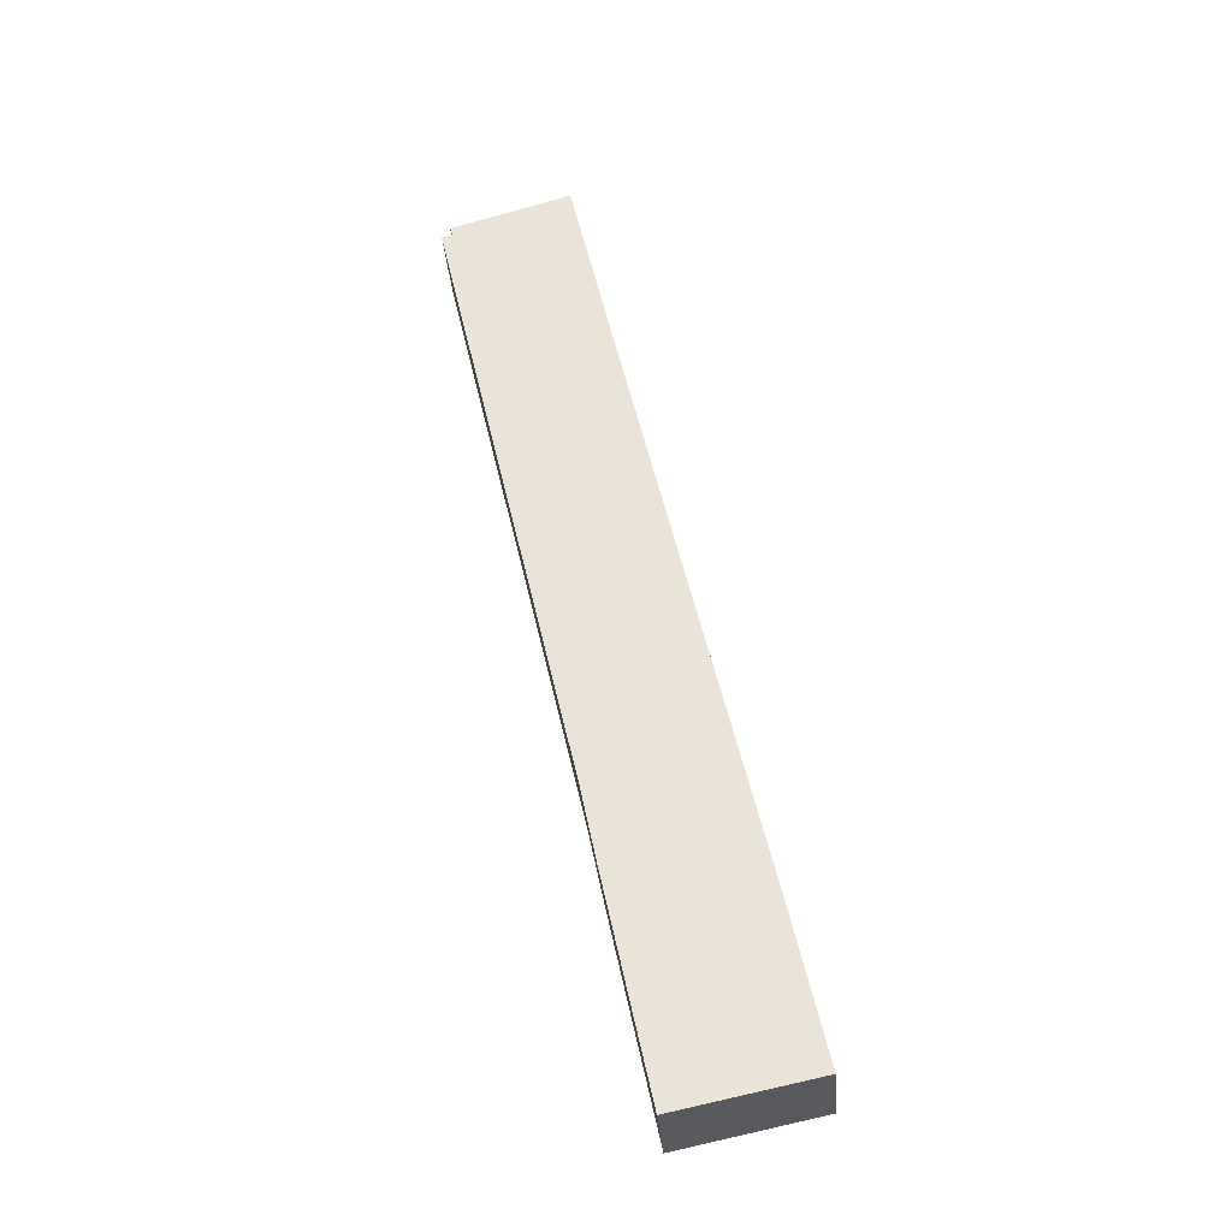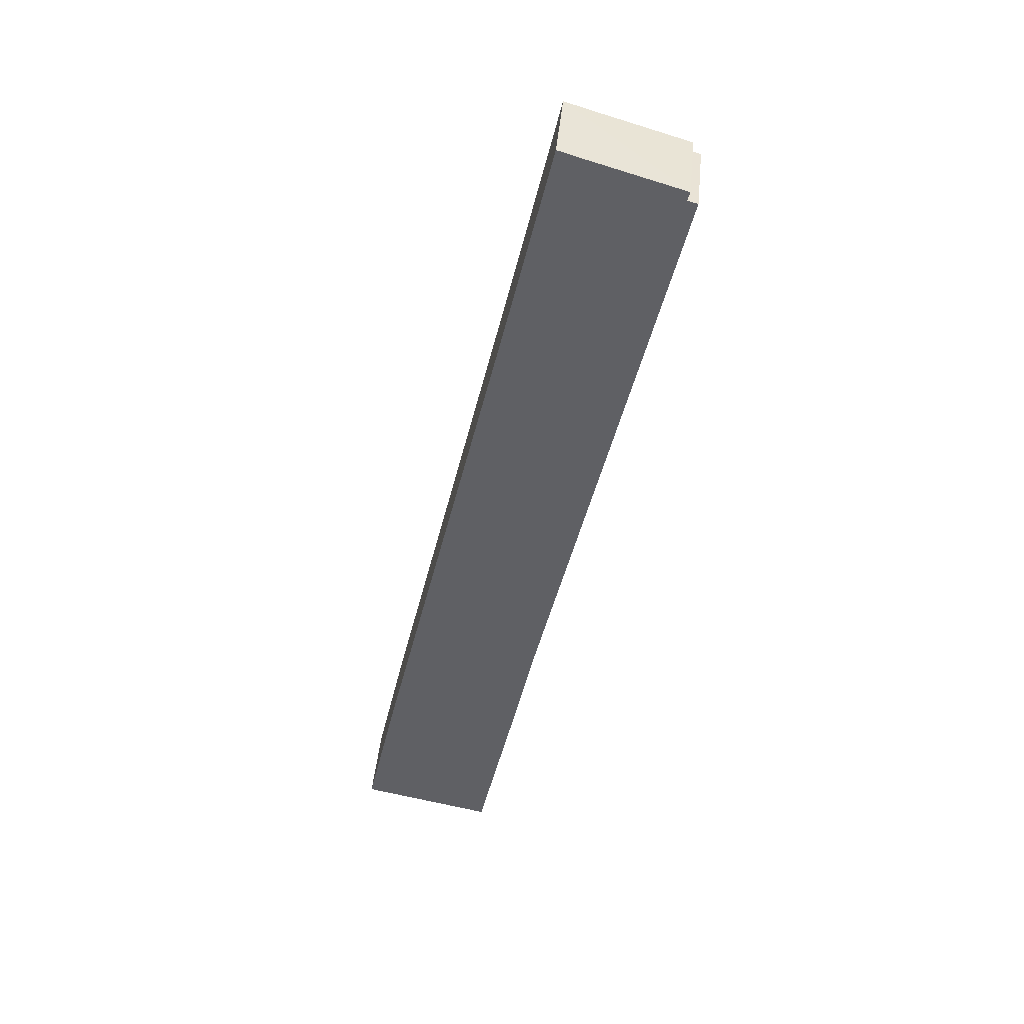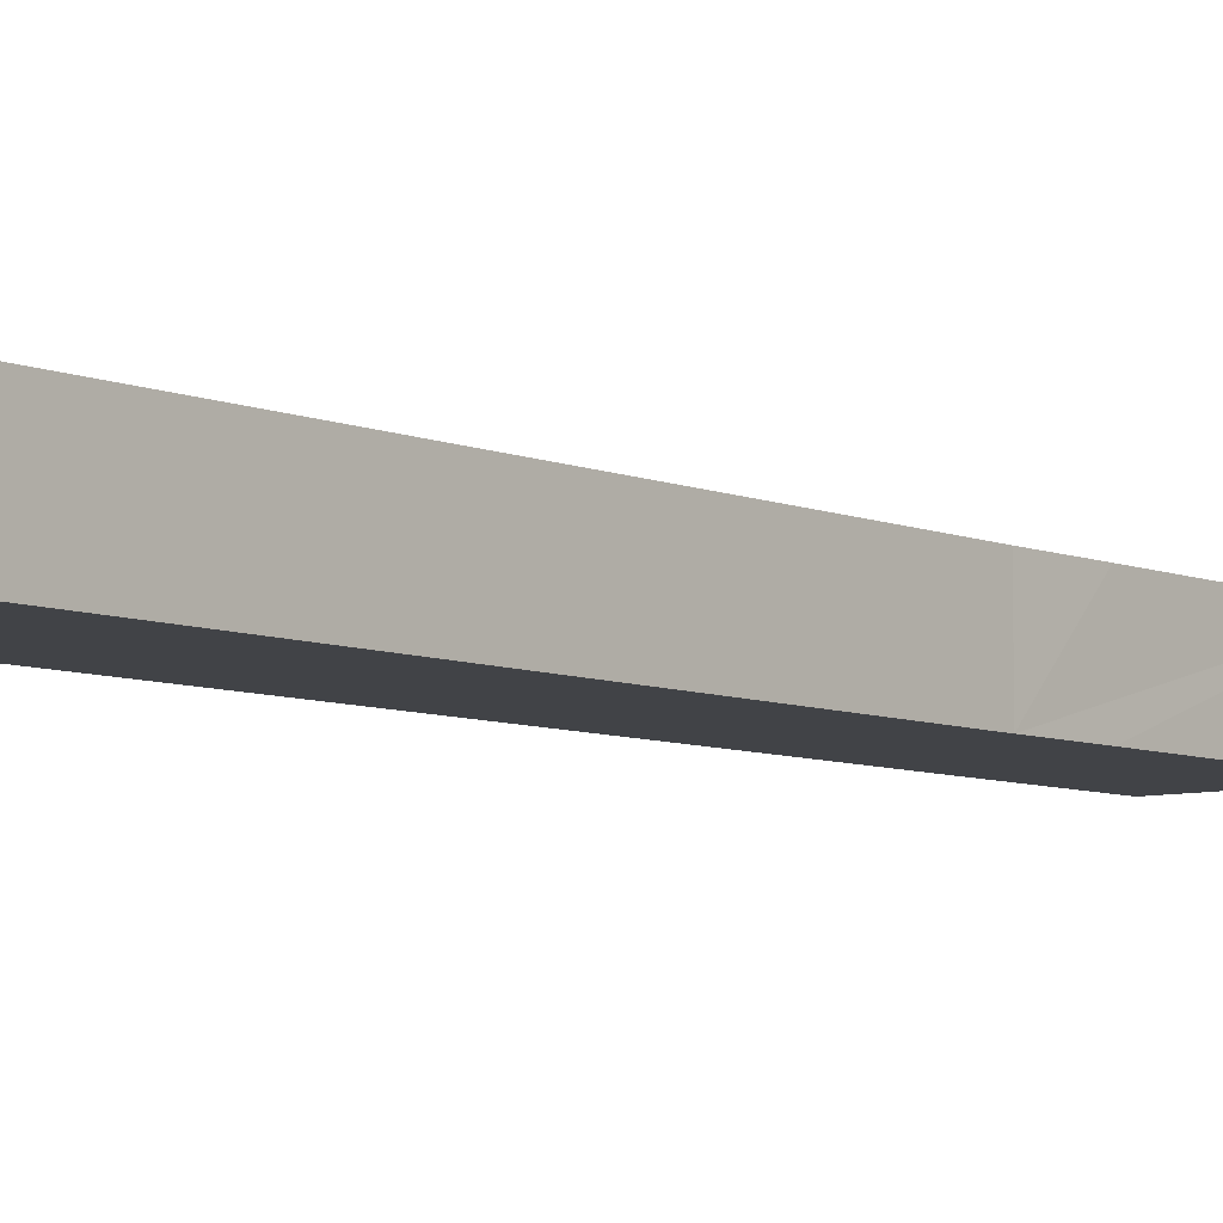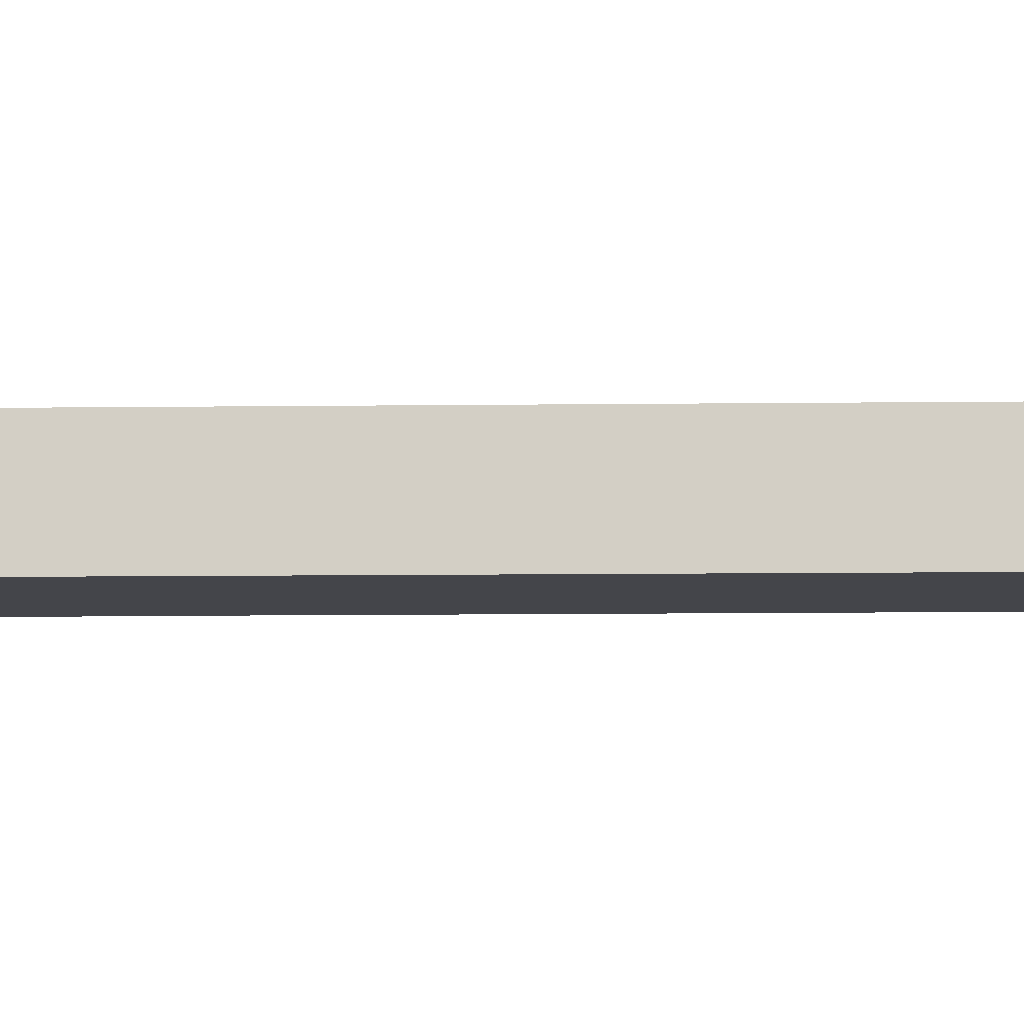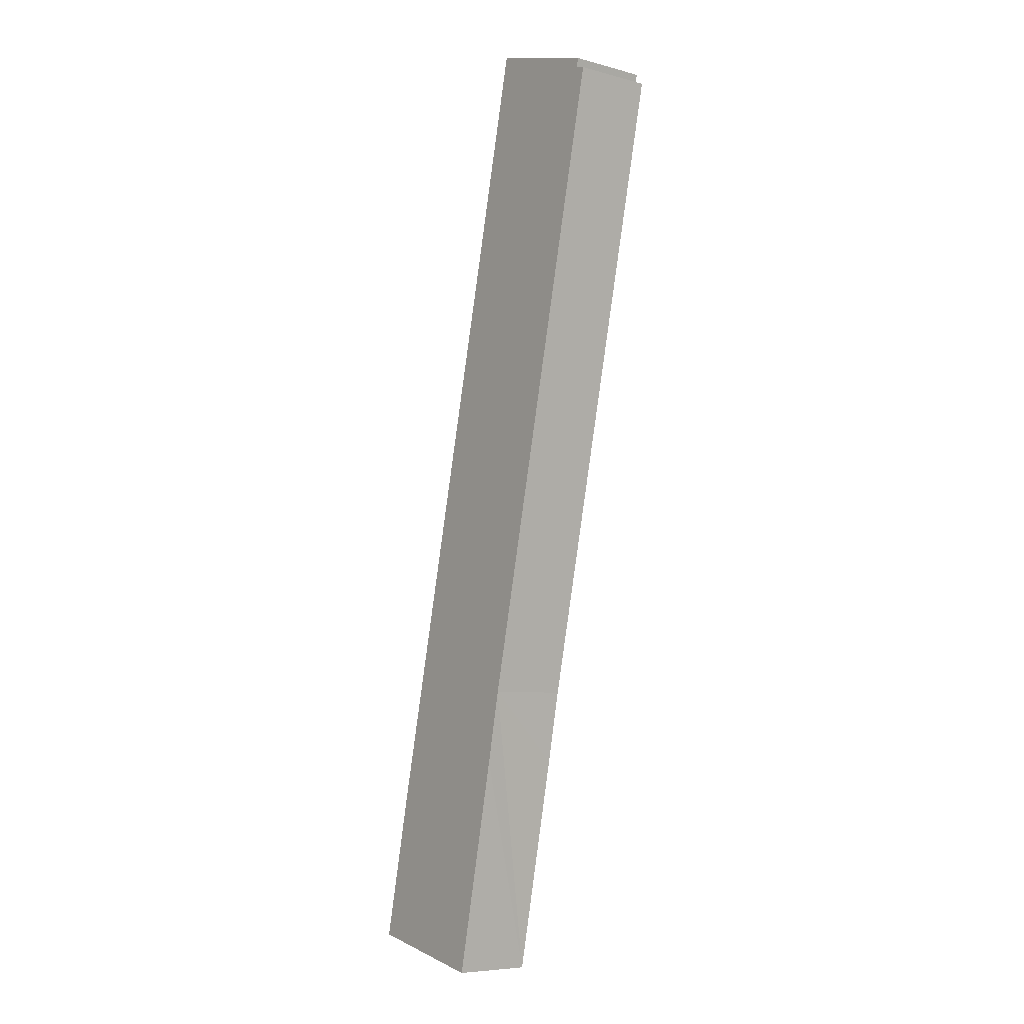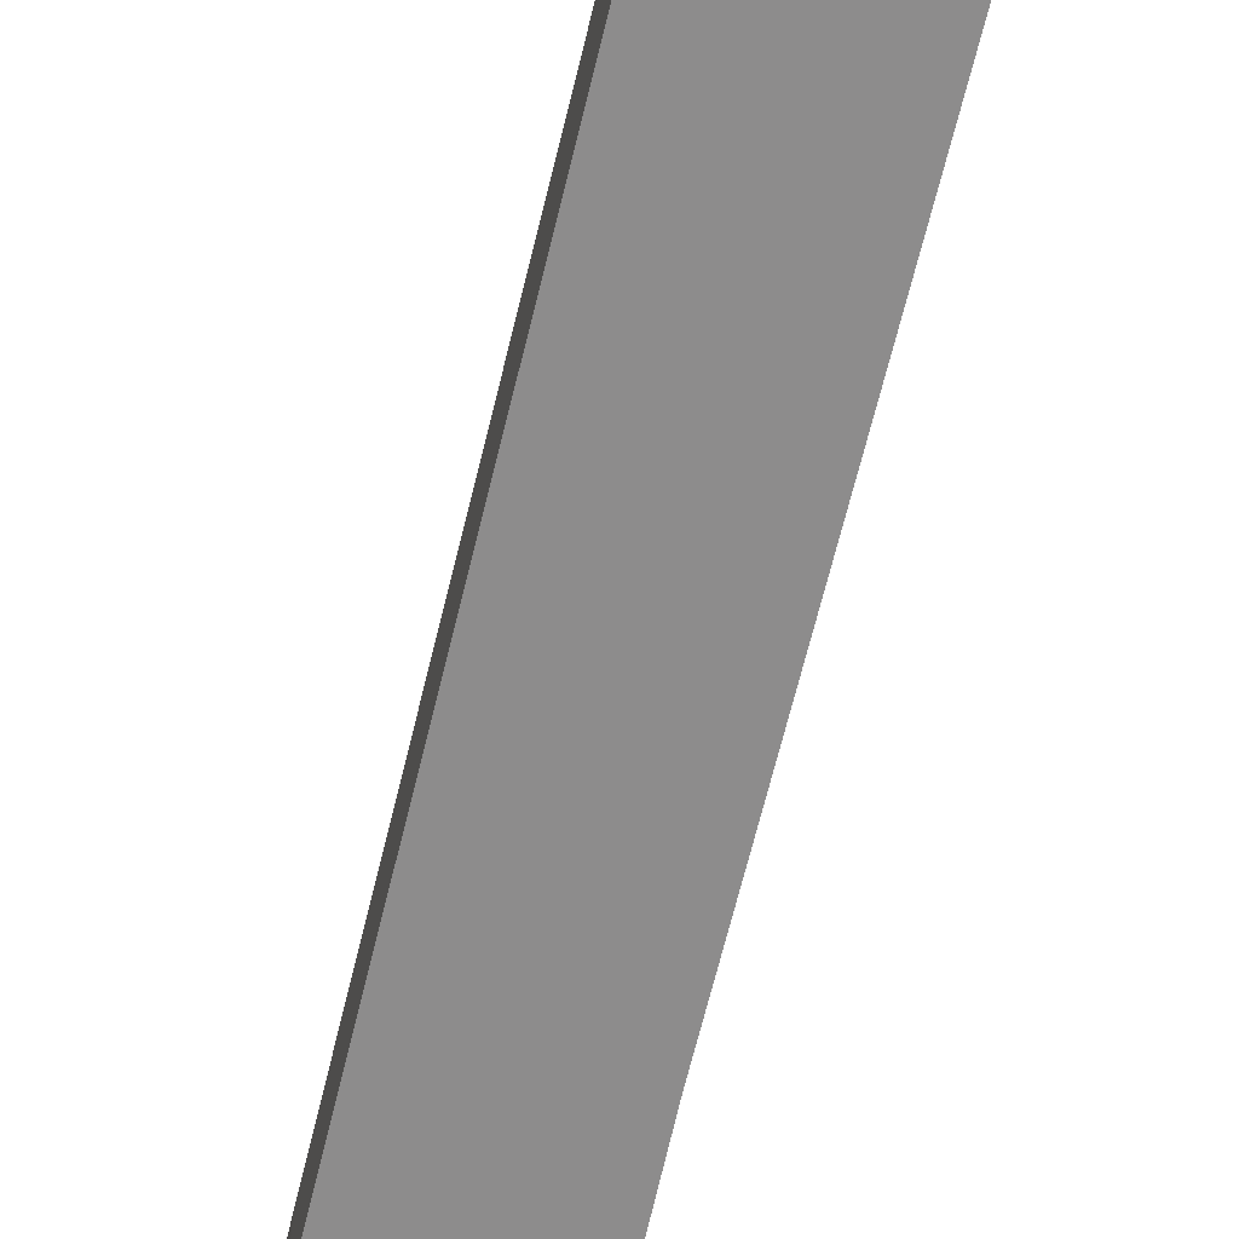
<metadata>
{"format":"obj","ext":"obj","renderer":"f3d","projection":"perspective","resolution":1024,"background":"white","views":[{"elev":-34.2,"azim":-175.4,"up":"+Z"},{"elev":44.2,"azim":5.7,"up":"+Z"},{"elev":-6.9,"azim":51.9,"up":"+Y"},{"elev":-9.2,"azim":-75.2,"up":"+Y"},{"elev":-7.0,"azim":52.4,"up":"+Z"},{"elev":-64.3,"azim":-0.6,"up":"+Y"}]}
</metadata>
<code>
v  0 2.919 1.787e-16
v  6.701 2.919 6.948
v  4.982 2.919 -1.044
v  1.234 2.919 5.628
v  6.009 2.919 26.49
v  7.246 2.919 9.604
v  12.47 2.919 32.63
v  12.09 2.919 32.73
v  7.789 2.919 34.38
v  8.733 2.919 34.09
v  12.18 2.919 33.07
v  12.18 -2.025e-15 33.07
v  8.733 -2.088e-15 34.09
v  7.789 -2.105e-15 34.38
v  12.09 -2.004e-15 32.73
v  12.47 -1.998e-15 32.63
v  7.246 -5.881e-16 9.604
v  6.701 -4.254e-16 6.948
v  4.982 6.393e-17 -1.044
v  0 0 0
v  1.234 -3.446e-16 5.628
v  6.009 -1.622e-15 26.49
g defaultobject
f 1 2 3
f 2 1 4
f 2 4 5
f 2 5 6
f 6 5 7
f 7 5 8
f 8 5 9
f 8 9 10
f 8 10 11
f 10 12 11
f 12 10 9
f 12 9 13
f 13 9 14
f 15 7 8
f 7 15 16
f 12 8 11
f 8 12 15
f 16 6 7
f 6 16 17
f 17 2 6
f 2 17 3
f 3 17 18
f 3 18 19
f 19 1 3
f 1 19 20
f 20 4 1
f 4 20 21
f 4 21 5
f 5 21 22
f 5 22 9
f 9 22 14
f 18 20 19
f 20 18 21
f 21 18 22
f 22 18 17
f 22 17 16
f 22 16 15
f 22 15 14
f 14 15 13
f 13 15 12

</code>
